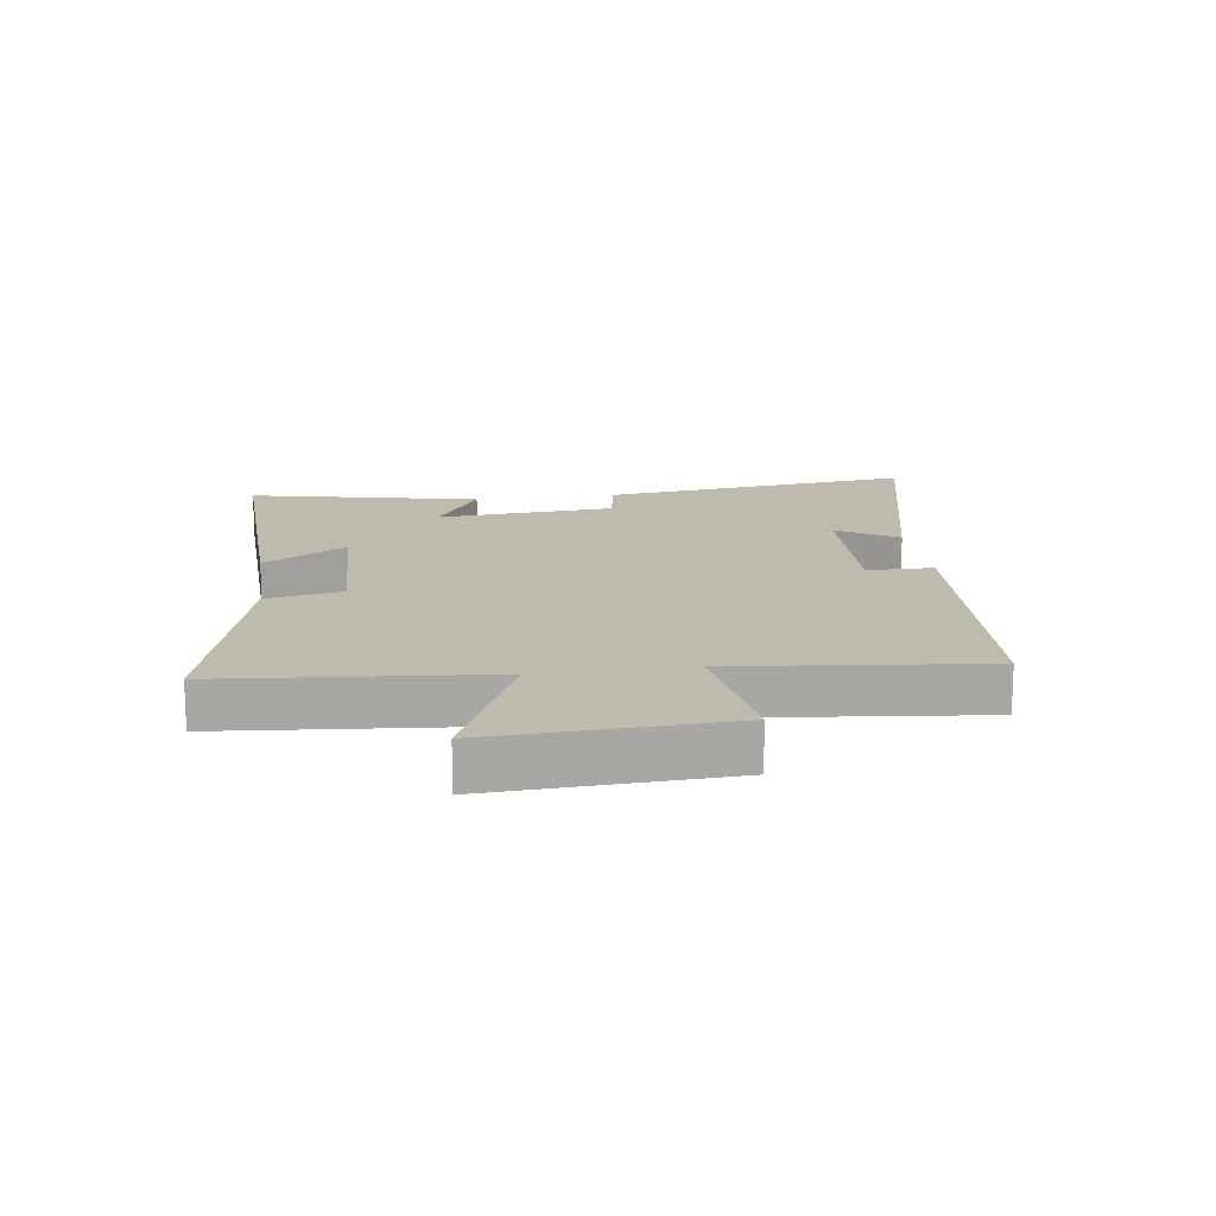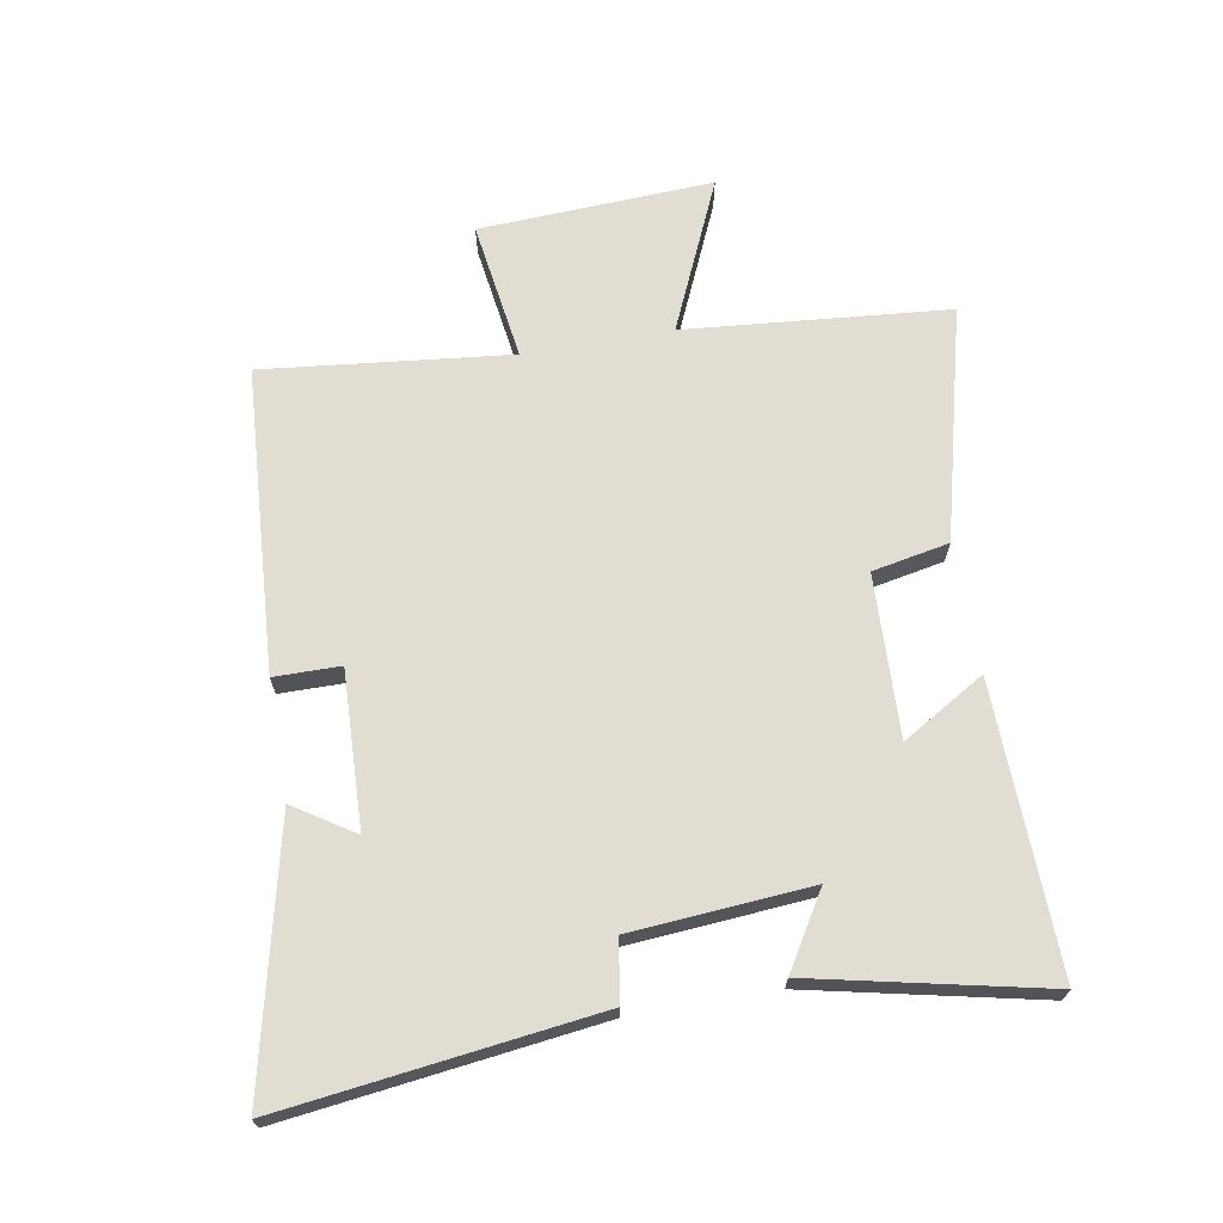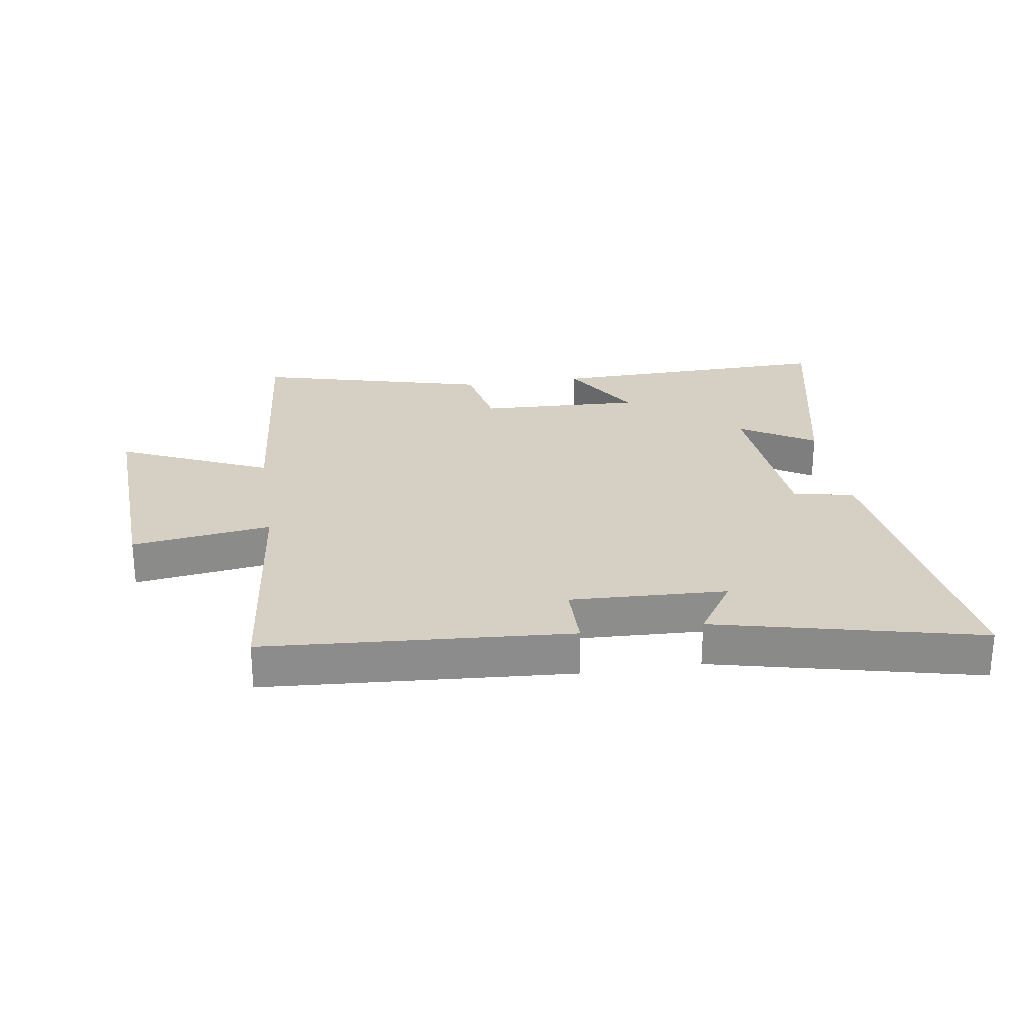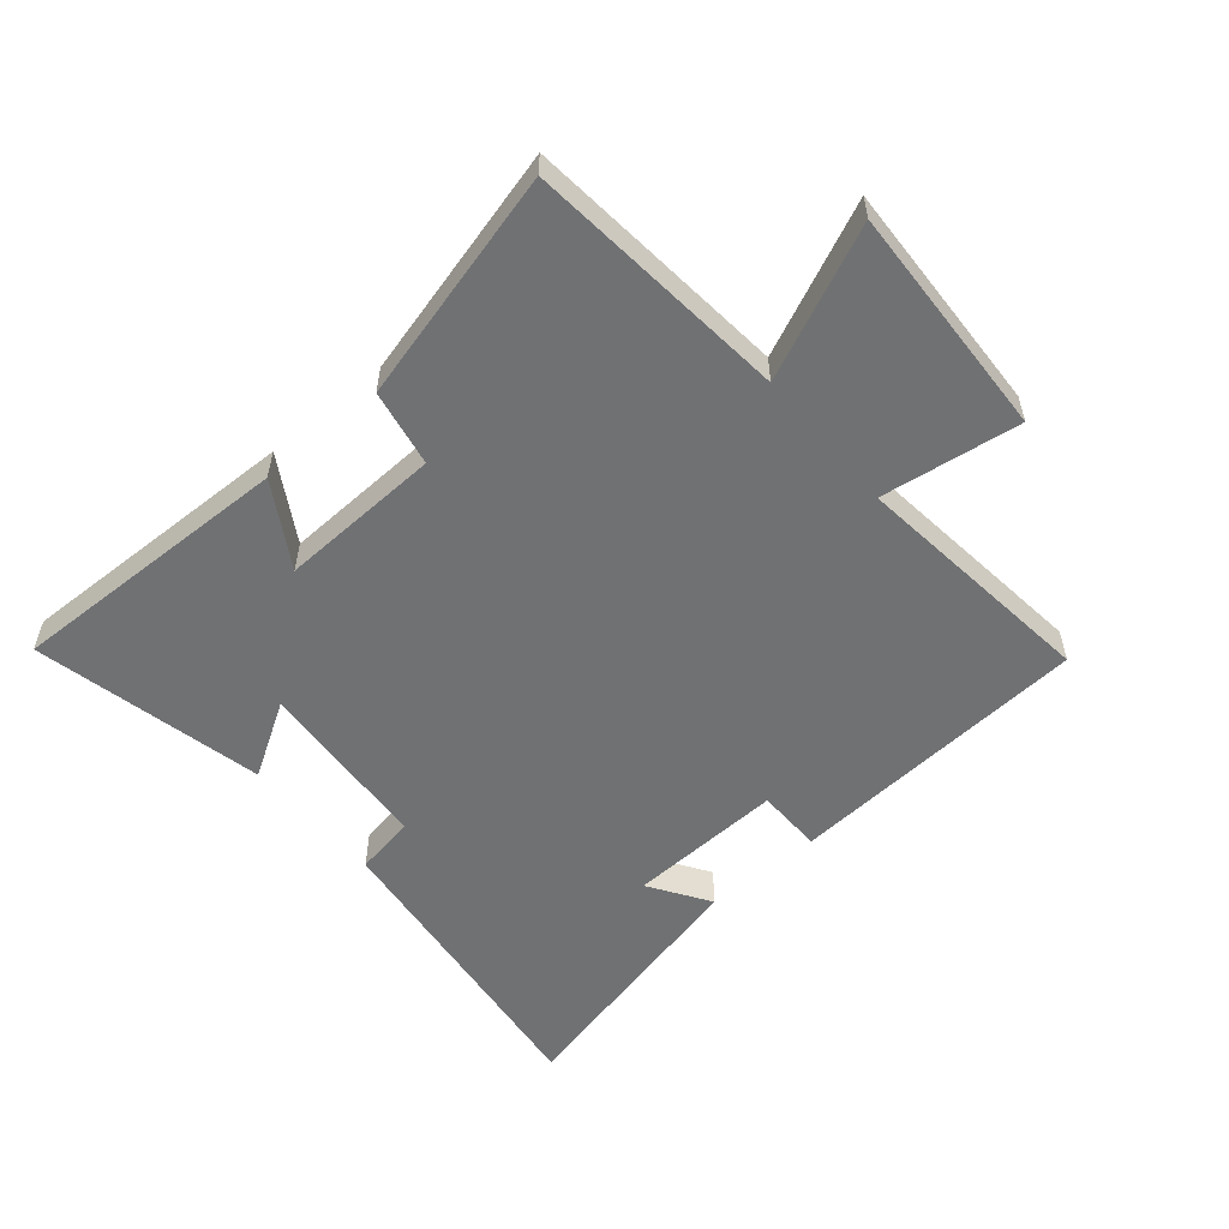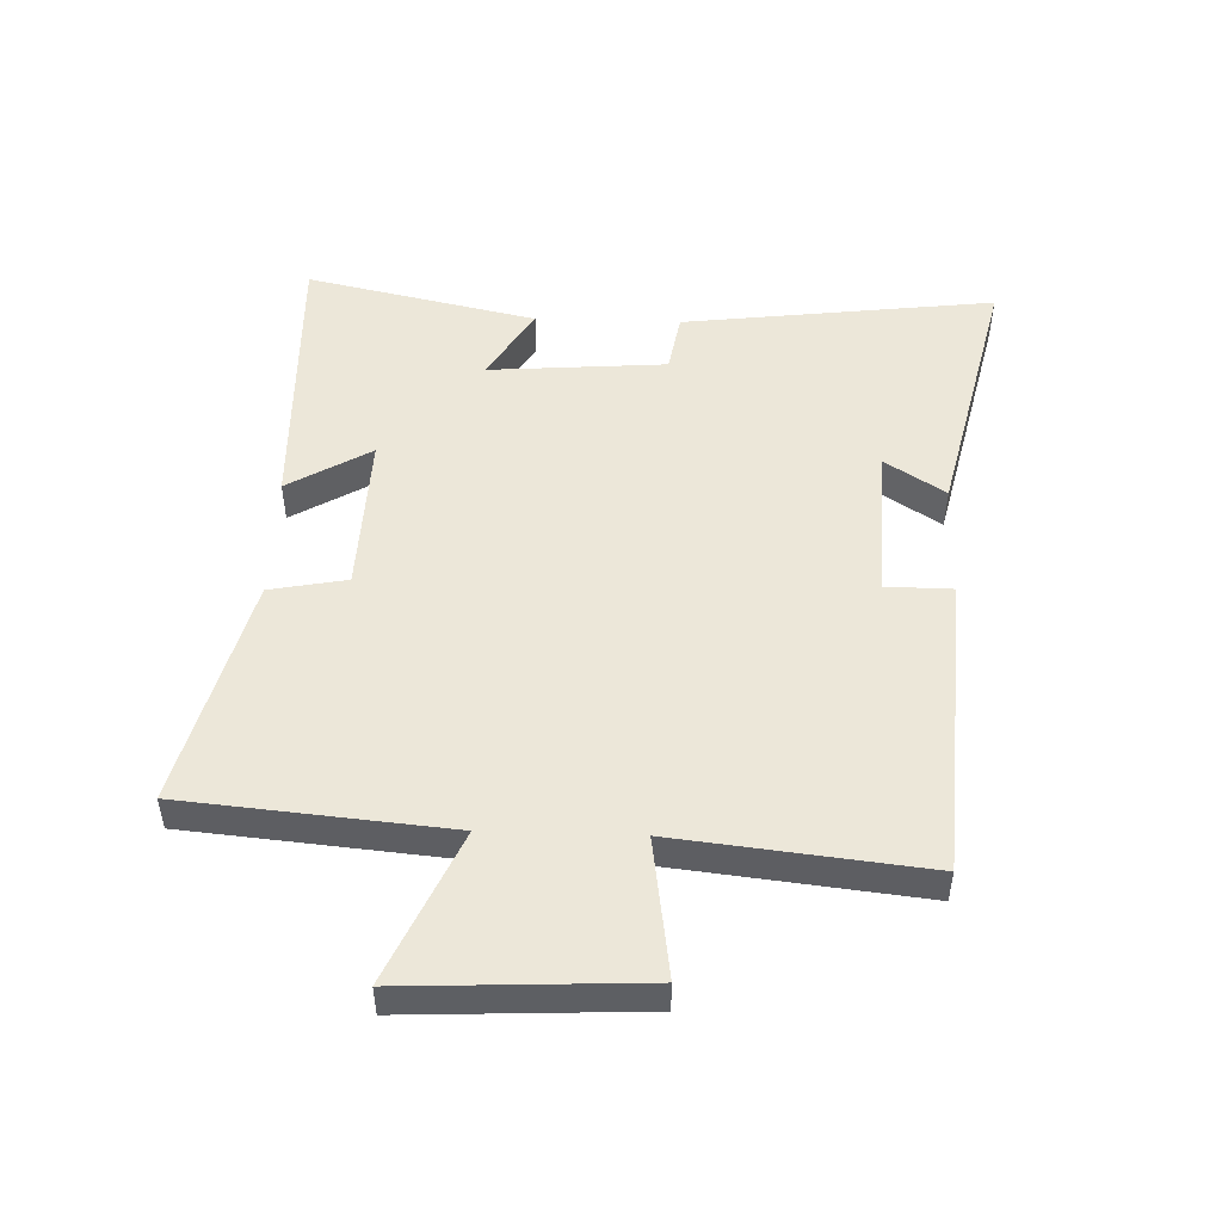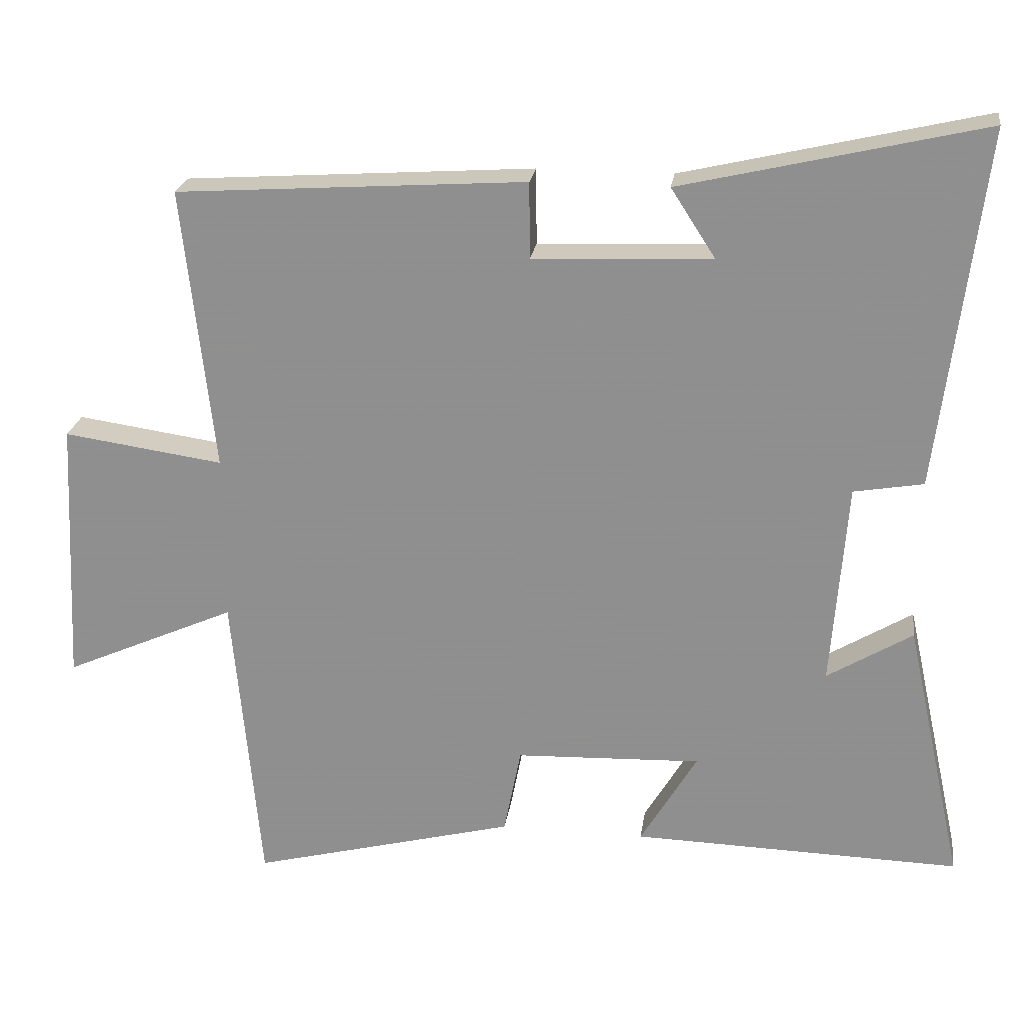
<metadata>
{"format":"obj","ext":"obj","renderer":"f3d","projection":"perspective","resolution":1024,"background":"white","views":[{"elev":15.6,"azim":-98.1,"up":"+Y"},{"elev":68.3,"azim":80.0,"up":"+Y"},{"elev":26.0,"azim":-8.6,"up":"+Y"},{"elev":-55.1,"azim":-139.7,"up":"+Y"},{"elev":49.6,"azim":-88.1,"up":"+Y"},{"elev":23.1,"azim":8.1,"up":"+Z"}]}
</metadata>
<code>
v 0.582 0.07 -0.512
v 0.119 0.07 -0.5
v 0.199 0.07 -0.366
v -0.063 0.07 -0.376
v -0.087 0.07 -0.5
v -0.461 0.07 -0.596
v -0.5 0.07 -0.17
v -0.743 0.07 -0.278
v -0.725 0.07 0.1
v -0.5 0.07 0.068
v -0.544 0.07 0.467
v -0.052 0.07 0.5
v -0.051 0.07 0.393
v 0.201 0.07 0.403
v 0.138 0.07 0.5
v 0.563 0.07 0.599
v 0.5 0.07 0.093
v 0.402 0.07 0.076
v 0.38 0.07 -0.212
v 0.5 0.07 -0.139
v 0.582 0 -0.512
v 0.119 0 -0.5
v 0.199 0 -0.366
v -0.063 0 -0.376
v -0.087 0 -0.5
v -0.461 0 -0.596
v -0.5 0 -0.17
v -0.743 0 -0.278
v -0.725 0 0.1
v -0.5 0 0.068
v -0.544 0 0.467
v -0.052 0 0.5
v -0.051 0 0.393
v 0.201 0 0.403
v 0.138 0 0.5
v 0.563 0 0.599
v 0.5 0 0.093
v 0.402 0 0.076
v 0.38 0 -0.212
v 0.5 0 -0.139
f 1 2 3
f 20 1 3
f 19 20 3
f 18 19 3 4
f 16 17 18
f 16 18 4
f 14 15 16
f 14 16 4
f 13 14 4
f 13 4 5
f 12 13 5
f 11 12 5
f 10 11 5
f 7 8 9 10
f 5 6 7 10
f 23 22 21
f 23 21 40
f 23 40 39
f 24 23 39 38
f 38 37 36
f 24 38 36
f 36 35 34
f 24 36 34
f 24 34 33
f 25 24 33
f 25 33 32
f 25 32 31
f 25 31 30
f 30 29 28 27
f 30 27 26 25
f 1 21 22 2
f 2 22 23 3
f 3 23 24 4
f 4 24 25 5
f 5 25 26 6
f 6 26 27 7
f 7 27 28 8
f 8 28 29 9
f 9 29 30 10
f 10 30 31 11
f 11 31 32 12
f 12 32 33 13
f 13 33 34 14
f 14 34 35 15
f 15 35 36 16
f 16 36 37 17
f 17 37 38 18
f 18 38 39 19
f 19 39 40 20
f 20 40 21 1

</code>
